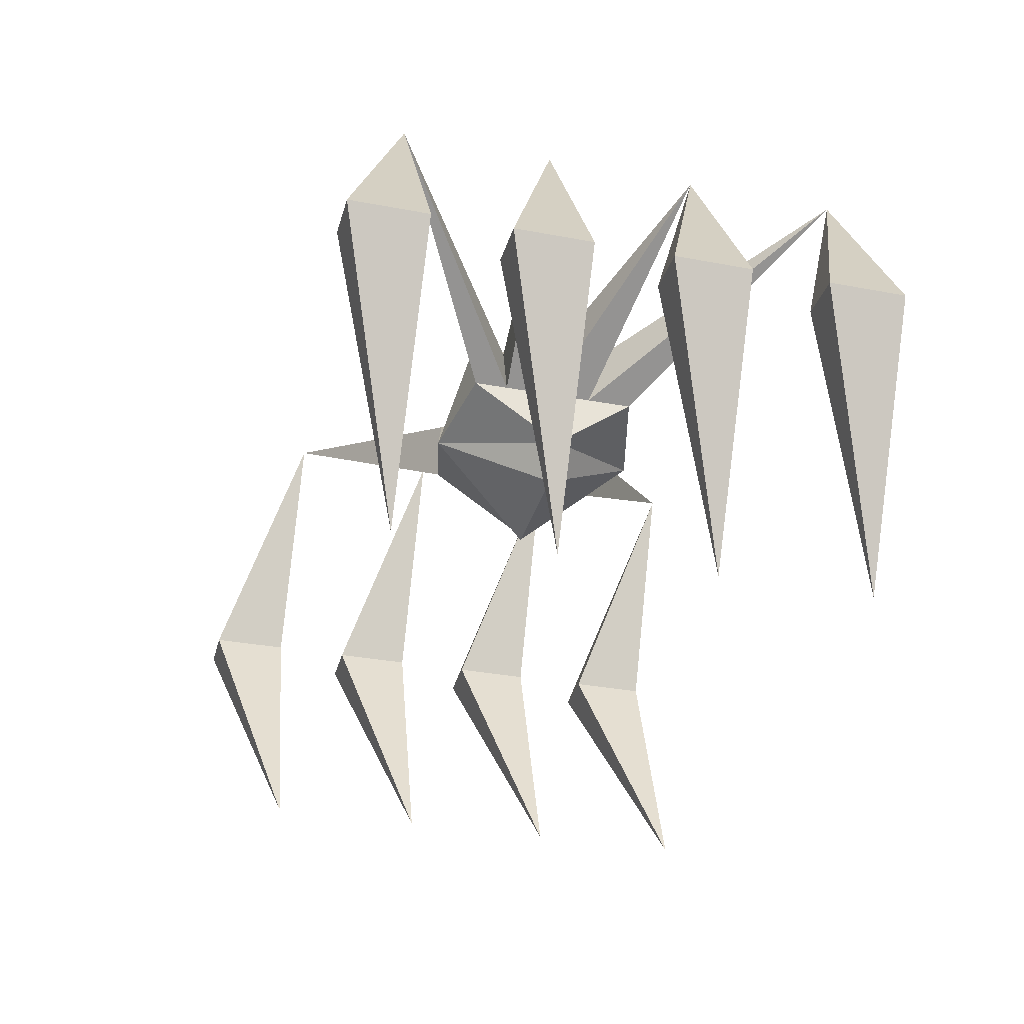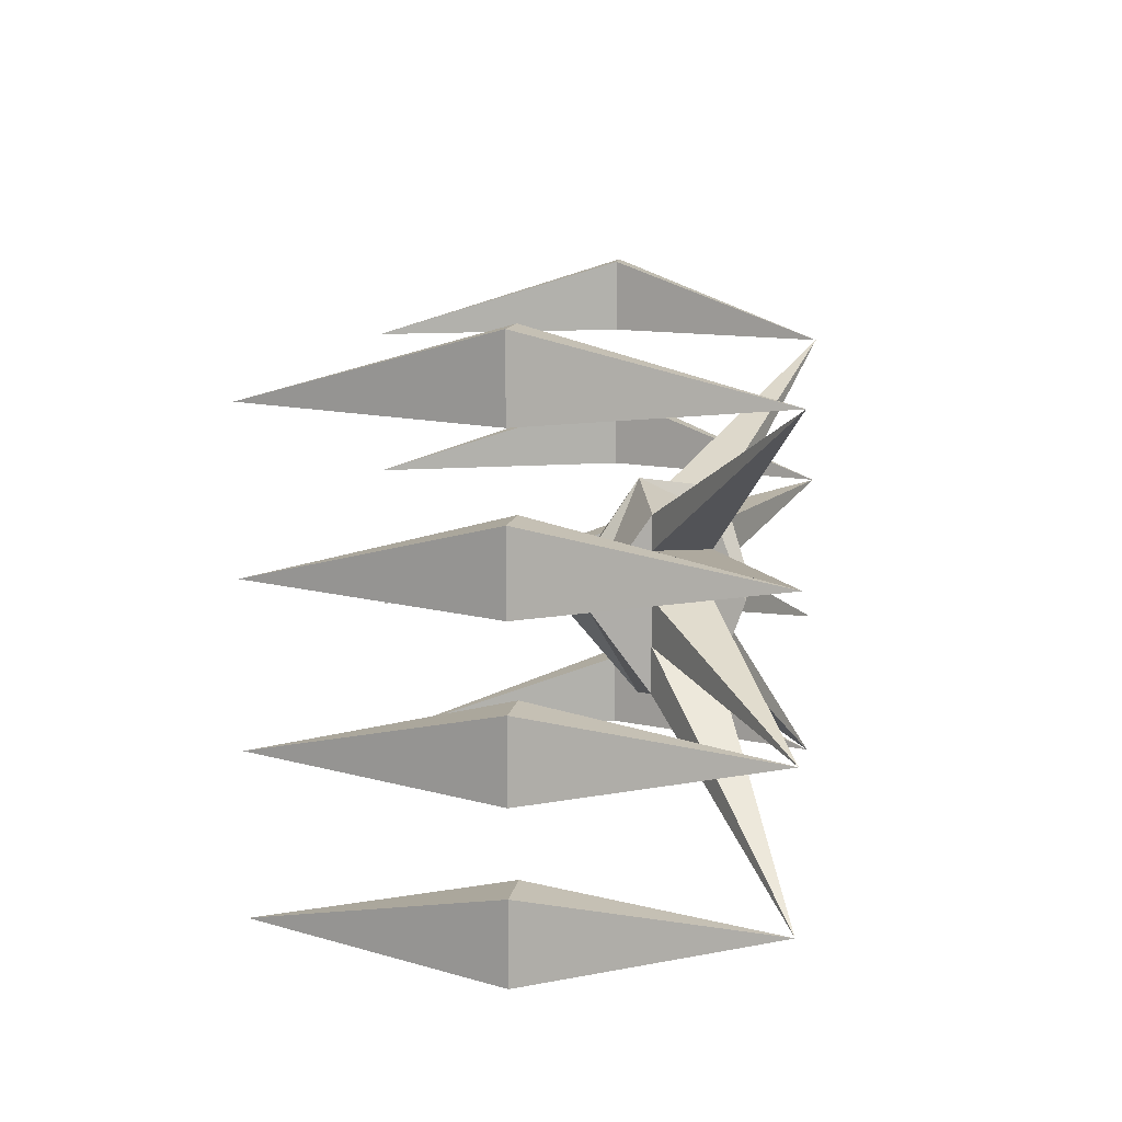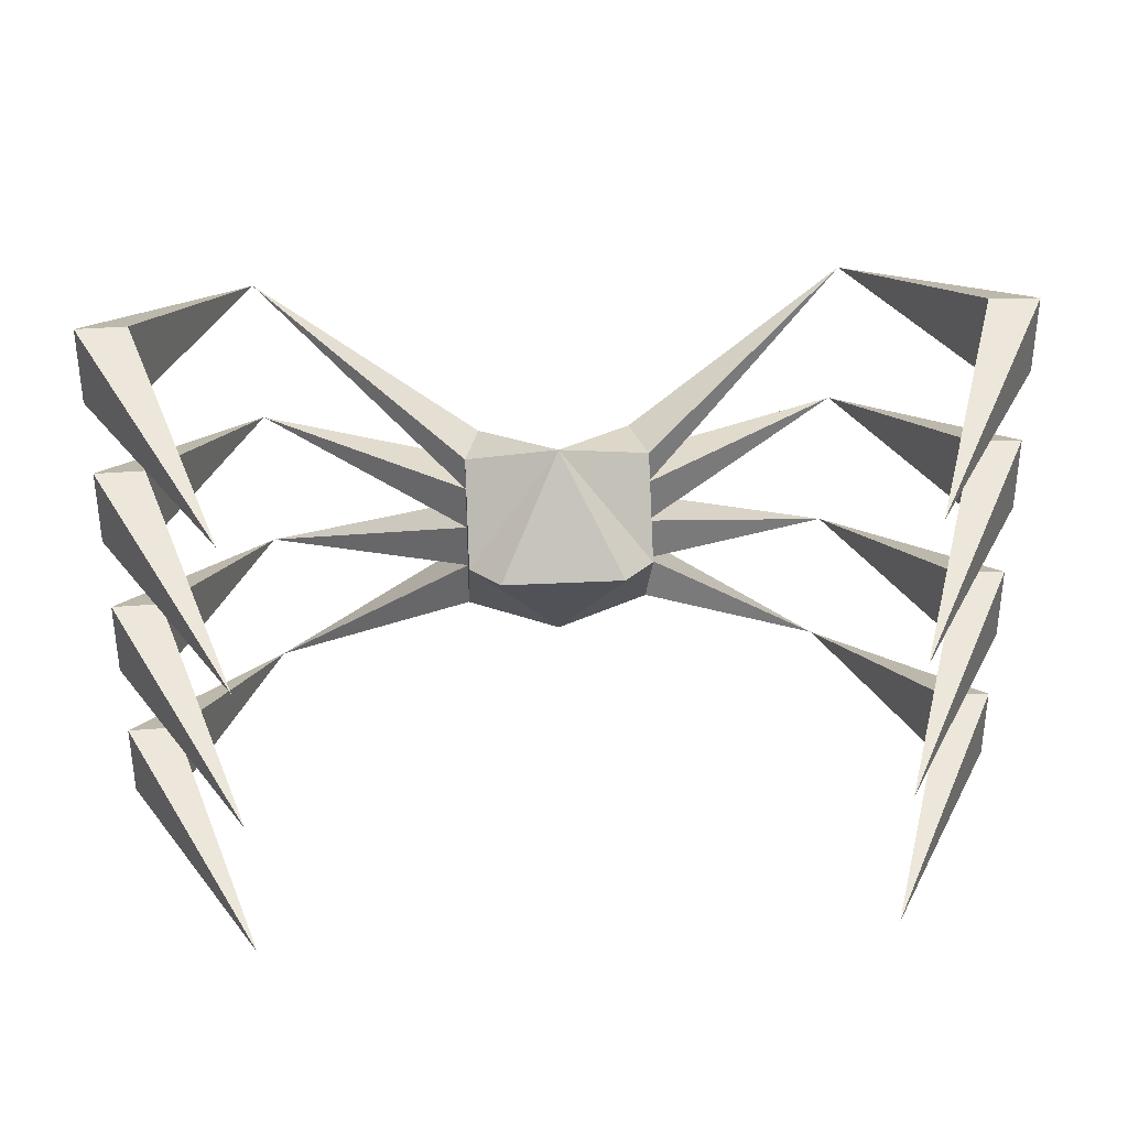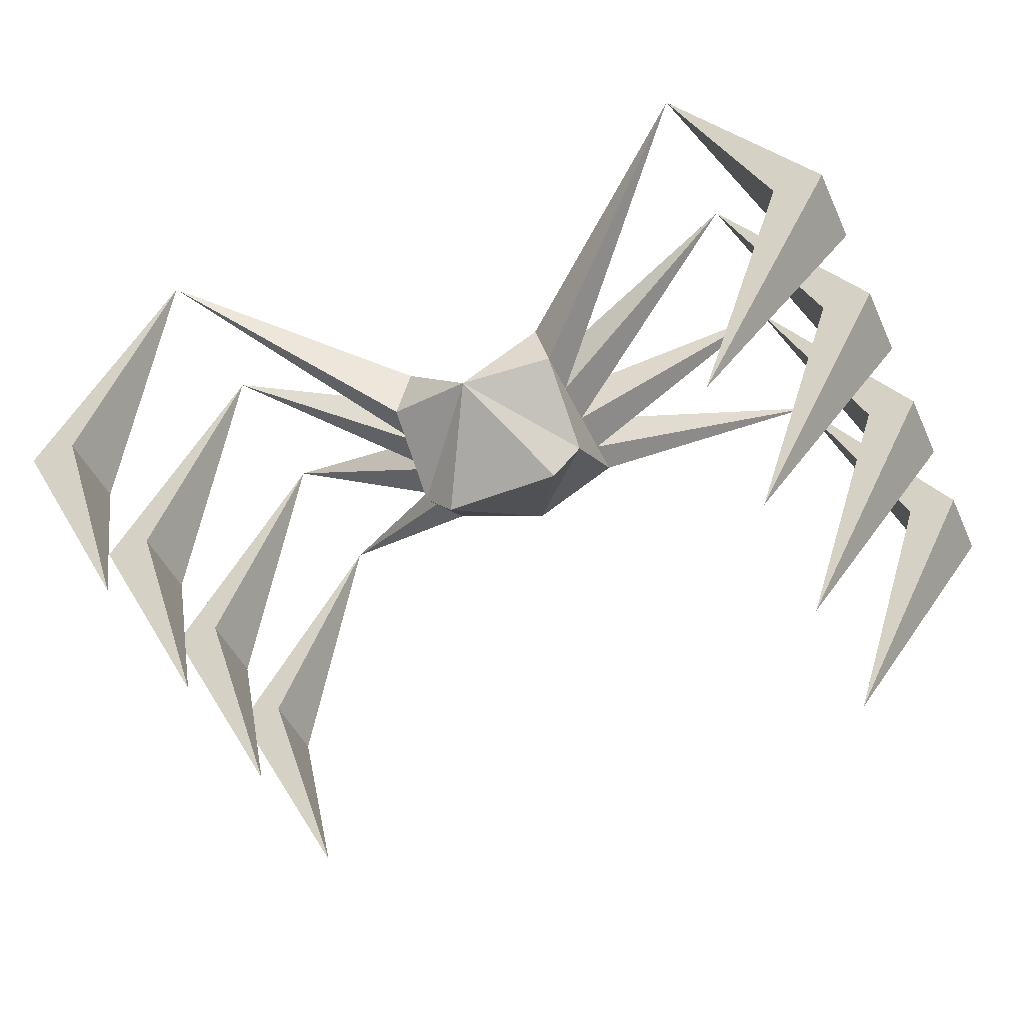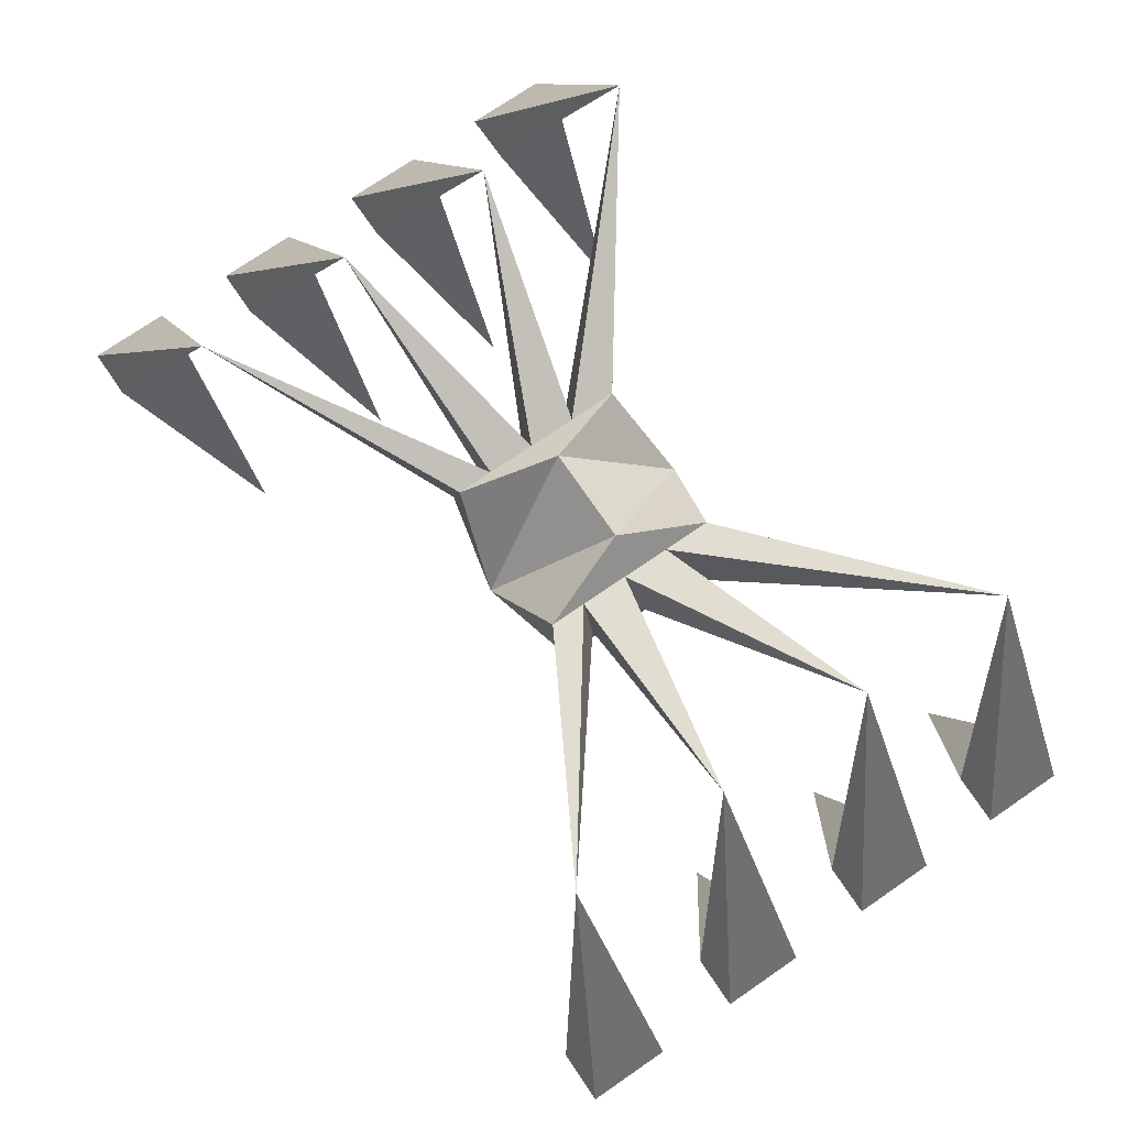
<metadata>
{"format":"obj","ext":"obj","renderer":"f3d","projection":"perspective","resolution":1024,"background":"white","views":[{"elev":-32.5,"azim":75.3,"up":"+Y"},{"elev":11.1,"azim":97.1,"up":"+Z"},{"elev":33.8,"azim":-4.0,"up":"+Z"},{"elev":-47.4,"azim":-155.9,"up":"+Y"},{"elev":74.8,"azim":55.6,"up":"+Y"}]}
</metadata>
<code>
o Plane
v 0.4875 0.3933 0.375
v 0.15 0.05833 0.02031
v 0.125 0.25 0.1675
v 0.15 0.1591 0.1675
v 0.7244 0.02021 0.5
v 0.5022 -0.393 0.375
v 0.6454 0.02337 0.5
v 0.1005 0.008333 0.02031
v 0.07552 0.3 0.02031
v 0.125 0.25 -0.1138
v 0.15 0.1591 -0.1138
v 0.7244 0.02021 -0.25
v 0.4875 0.3933 -0.375
v 0.4875 0.3933 -0.125
v 0.125 0.25 0.03625
v 0.125 0.25 0.1113
v 0.125 0.25 -0.03875
v 0.7244 0.02021 0.5
v 0.4875 0.3933 0.125
v 0.5022 -0.393 0.125
v 0.5022 -0.393 -0.125
v 0.7244 0.02021 -0
v 0.7244 0.02021 0.25
v 0.7244 0.02021 -0.125
v 0.7244 0.02021 0.125
v 0.7244 0.02021 -0.375
v 0.7244 0.02021 0.375
v 0.6454 0.02337 -0
v 0.15 0.1591 0.03625
v 0.6454 0.02337 -0.25
v 0.15 0.1591 -0.03875
v 0.6454 0.02337 0.25
v 0.15 0.1591 0.1113
v 0.6454 0.02337 -0.375
v 0.6454 0.02337 0.125
v 0.6454 0.02337 -0.125
v 0.6454 0.02337 0.375
v 0.5022 -0.393 -0.375
v 0 0.3 0.02031
v -0.4875 0.3933 0.375
v 0 0.008333 0.02031
v -0.15 0.05833 0.02031
v -0.125 0.25 0.1675
v -0.15 0.1591 0.1675
v -0.7244 0.02021 0.5
v -0.5022 -0.393 0.375
v -0.6454 0.02337 0.5
v -0.1005 0.008333 0.02031
v -0.07552 0.3 0.02031
v -0.125 0.25 -0.1138
v -0.15 0.1591 -0.1138
v -0.7244 0.02021 -0.25
v -0.4875 0.3933 -0.375
v -0.4875 0.3933 -0.125
v -0.125 0.25 0.03625
v -0.125 0.25 0.1113
v -0.125 0.25 -0.03875
v -0.7244 0.02021 0.5
v -0.4875 0.3933 0.125
v -0.5022 -0.393 0.125
v -0.5022 -0.393 -0.125
v -0.7244 0.02021 -0
v -0.7244 0.02021 0.25
v -0.7244 0.02021 -0.125
v -0.7244 0.02021 0.125
v -0.7244 0.02021 -0.375
v -0.7244 0.02021 0.375
v -0.6454 0.02337 -0
v -0.15 0.1591 0.03625
v -0.6454 0.02337 -0.25
v -0.15 0.1591 -0.03875
v -0.6454 0.02337 0.25
v -0.15 0.1591 0.1113
v -0.6454 0.02337 -0.375
v -0.6454 0.02337 0.125
v -0.6454 0.02337 -0.125
v -0.6454 0.02337 0.375
v -0.5022 -0.393 -0.375
v 0 0.125 0.2
v 0 0.125 -0.15
f 7 6 18
f 3 4 1
f 17 10 9
f 2 31 29
f 6 7 37
f 27 6 37
f 15 14 17
f 3 1 16
f 14 22 24
f 13 12 26
f 16 19 15
f 17 13 10
f 14 29 31
f 1 4 33
f 19 16 33
f 19 33 29
f 13 31 11
f 32 35 20
f 23 32 20
f 25 20 35
f 28 22 21
f 28 36 21
f 36 24 21
f 13 17 31
f 37 7 1
f 25 19 35
f 36 28 14
f 34 30 13
f 30 38 12
f 30 12 13
f 14 24 36
f 5 6 27
f 25 23 20
f 31 17 14
f 22 21 24
f 23 19 25
f 32 19 35
f 23 32 19
f 22 14 28
f 18 27 1
f 1 33 16
f 34 38 26
f 14 15 29
f 12 38 26
f 29 15 19
f 38 30 34
f 13 26 34
f 13 11 10
f 79 41 8
f 79 3 9
f 39 79 9
f 4 79 2
f 2 79 8
f 80 39 9
f 10 80 9
f 11 80 10
f 2 80 11
f 8 80 2
f 41 80 8
f 27 37 1
f 18 1 7
f 47 58 46
f 43 40 44
f 49 57 55
f 42 73 69
f 46 77 47
f 67 77 46
f 55 57 54
f 43 56 40
f 54 64 62
f 53 66 52
f 56 55 59
f 57 50 53
f 54 71 69
f 40 73 44
f 59 73 56
f 59 69 73
f 53 51 71
f 72 60 75
f 63 60 72
f 65 75 60
f 68 61 62
f 68 61 76
f 76 61 64
f 53 71 57
f 77 40 47
f 65 75 59
f 76 54 68
f 74 53 70
f 70 52 78
f 70 53 52
f 54 76 64
f 45 46 58
f 65 60 63
f 71 54 57
f 62 64 61
f 63 65 59
f 72 75 59
f 63 59 72
f 62 68 54
f 58 40 67
f 40 56 73
f 74 66 78
f 54 69 55
f 52 66 78
f 69 59 55
f 78 74 70
f 53 74 66
f 53 50 51
f 79 48 41
f 79 49 43
f 39 49 79
f 44 42 79
f 42 48 79
f 80 49 39
f 50 49 80
f 51 50 80
f 42 51 80
f 48 42 80
f 41 48 80
f 67 40 77
f 58 47 40
f 9 3 16
f 16 15 9
f 15 17 9
f 33 4 2
f 2 11 31
f 29 33 2
f 5 18 6
f 49 50 57
f 55 56 49
f 56 43 49
f 42 44 73
f 69 71 42
f 71 51 42
f 45 67 46
f 3 79 4
f 43 44 79

</code>
